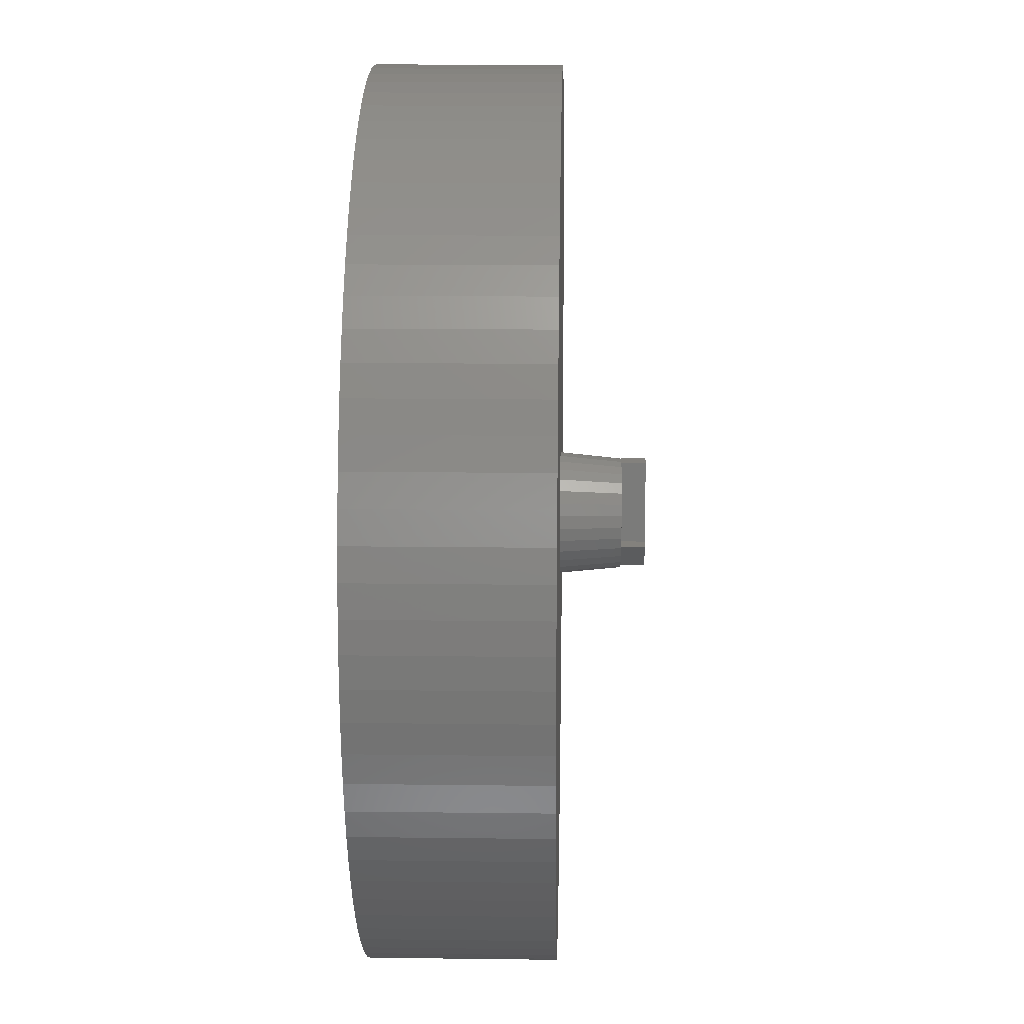
<metadata>
{"format":"stl","ext":"stl","renderer":"f3d","projection":"perspective","resolution":1024,"background":"white","views":[{"elev":15.8,"azim":-88.5,"up":"+Y"}]}
</metadata>
<code>
# stl→obj: 438 verts, 872 faces
v 4.891 1.04 15
v 4.5 0 20
v 5 0 15
v 4.891 -1.04 15
v 4.111 -1.83 20
v 4.568 -2.034 15
v -4.402 0.9356 20
v -4.891 1.04 15
v -4.5 0 20
v 4.045 2.939 15
v 3.641 2.645 20
v 4.111 1.83 20
v -2.5 4.33 15
v -3.346 3.716 15
v -3.011 3.344 20
v 2.25 -3.897 20
v 1.391 -4.28 20
v 1.545 -4.755 15
v 4.568 2.034 15
v 3.011 3.344 20
v 1.545 4.755 15
v 1.391 4.28 20
v 2.25 3.897 20
v 3.346 3.716 15
v 2.5 4.33 15
v -1.545 4.755 15
v -2.25 3.897 20
v -1.391 4.28 20
v -3.011 -3.344 20
v -4.045 -2.939 15
v -3.346 -3.716 15
v -0.5226 4.973 15
v -0.4704 4.475 20
v -4.111 1.83 20
v -3.641 -2.645 20
v -4.111 -1.83 20
v 4.402 0.9356 20
v 0.75 4.416 20
v 0.4704 4.475 20
v -1.391 -4.28 20
v -2.25 -3.897 20
v -1.545 -4.755 15
v 4.045 -2.939 15
v 3.011 -3.344 20
v 3.346 -3.716 15
v -5 0 15
v 3.641 -2.645 20
v 2.5 -4.33 15
v -4.045 2.939 15
v -0.4704 -4.475 20
v -4.568 2.034 15
v 4.402 -0.9356 20
v -4.891 -1.04 15
v -0.75 4.416 20
v 0.5226 4.973 15
v -2.5 -4.33 15
v -0.5226 -4.973 15
v -0.02465 -4.475 20
v 0.02465 -4.475 20
v 0.5226 -4.973 15
v 0.4704 -4.475 20
v -4.402 -0.9356 20
v 0 -4.5 20
v 0.75 -2.25 20
v 2.25 -2.25 20
v 0.75 4.5 20
v -0.75 4.5 20
v -0.75 -2.25 20
v -3.641 2.645 20
v -2.25 -2.25 20
v -4.568 -2.034 15
v 36.5 0 15
v 36.41 2.546 15
v 36.14 5.08 15
v 36.41 -2.546 15
v 35.7 7.589 15
v 36.14 -5.08 15
v 35.09 10.06 15
v 34.3 12.48 15
v 35.7 -7.589 15
v 33.34 14.85 15
v 35.09 -10.06 15
v 32.23 17.14 15
v 34.3 -12.48 15
v 30.95 19.34 15
v 29.53 21.45 15
v 33.34 -14.85 15
v 27.96 23.46 15
v 32.23 -17.14 15
v 26.26 25.36 15
v 30.95 -19.34 15
v 24.42 27.12 15
v 22.47 28.76 15
v 29.53 -21.45 15
v 20.41 30.26 15
v 27.96 -23.46 15
v 18.25 31.61 15
v 26.26 -25.36 15
v 16 32.81 15
v 13.67 33.84 15
v 24.42 -27.12 15
v 11.28 34.71 15
v 22.47 -28.76 15
v 8.83 35.42 15
v 20.41 -30.26 15
v 6.338 35.95 15
v 18.25 -31.61 15
v 3.815 36.3 15
v 1.274 36.48 15
v -1.274 36.48 15
v -3.815 36.3 15
v -6.338 35.95 15
v -8.83 35.42 15
v -11.28 34.71 15
v -13.67 33.84 15
v -16 32.81 15
v -18.25 31.61 15
v 16 -32.81 15
v 13.67 -33.84 15
v 11.28 -34.71 15
v 8.83 -35.42 15
v 6.338 -35.95 15
v 3.815 -36.3 15
v 1.274 -36.48 15
v -1.274 -36.48 15
v -6.338 -35.95 15
v -13.67 -33.84 15
v -20.41 -30.26 15
v -3.815 -36.3 15
v -26.26 -25.36 15
v -30.95 -19.34 15
v -34.3 -12.48 15
v -36.14 -5.08 15
v -20.41 30.26 15
v -8.83 -35.42 15
v -22.47 28.76 15
v -11.28 -34.71 15
v -24.42 27.12 15
v -26.26 25.36 15
v -16 -32.81 15
v -18.25 -31.61 15
v -27.96 23.46 15
v -29.53 21.45 15
v -22.47 -28.76 15
v -30.95 19.34 15
v -24.42 -27.12 15
v -32.23 17.14 15
v -27.96 -23.46 15
v -33.34 14.85 15
v -29.53 -21.45 15
v -34.3 12.48 15
v -32.23 -17.14 15
v -35.09 10.06 15
v -33.34 -14.85 15
v -35.7 7.589 15
v -36.14 5.08 15
v -35.09 -10.06 15
v -35.7 -7.589 15
v -36.41 2.546 15
v -36.5 0 15
v -36.41 -2.546 15
v -0.75 -2.25 22
v 0.75 -2.25 22
v 0.75 4.5 22
v -0.75 4.5 22
v 0 -4.5 22
v -2.25 -2.25 22
v 2.25 -2.25 22
v 36.14 5.08 0
v 36.41 2.546 0
v 36.5 0 0
v 35.7 7.589 0
v -35.09 10.06 0
v -34.3 12.48 0
v -13.67 33.84 0
v -16 32.81 0
v -24.42 27.12 0
v -26.26 25.36 0
v -33.34 -14.85 0
v -34.3 -12.48 0
v 3.815 36.3 0
v 1.274 36.48 0
v -33.34 14.85 0
v -35.7 -7.589 0
v -36.14 -5.08 0
v 6.338 35.95 0
v -24.42 -27.12 0
v -22.47 -28.76 0
v -6.338 35.95 0
v -8.83 35.42 0
v 24.42 -27.12 0
v 26.26 -25.36 0
v 29.53 21.45 0
v 30.95 19.34 0
v 11.28 -34.71 0
v 13.67 -33.84 0
v 36.41 -2.546 0
v 36.14 -5.08 0
v -30.95 -19.34 0
v -32.23 -17.14 0
v 26.26 25.36 0
v 24.42 27.12 0
v 33.34 14.85 0
v 34.3 12.48 0
v 32.23 -17.14 0
v 30.95 -19.34 0
v 35.09 -10.06 0
v 34.3 -12.48 0
v 3.815 -36.3 0
v 6.338 -35.95 0
v 22.47 28.76 0
v 22.47 -28.76 0
v -6.338 -35.95 0
v -3.815 -36.3 0
v 16 32.81 0
v 13.67 33.84 0
v 11.28 34.71 0
v -27.96 23.46 0
v -20.41 -30.26 0
v -22.47 28.76 0
v 35.7 -7.589 0
v -11.28 34.71 0
v -1.274 36.48 0
v 16 -32.81 0
v 20.41 30.26 0
v 18.25 31.61 0
v 27.96 -23.46 0
v 8.83 -35.42 0
v 1.274 -36.48 0
v 35.09 10.06 0
v -29.53 21.45 0
v 32.23 17.14 0
v 33.34 -14.85 0
v -26.26 -25.36 0
v -27.96 -23.46 0
v -36.5 0 0
v -36.41 2.546 0
v -3.815 36.3 0
v -20.41 30.26 0
v 27.96 23.46 0
v -36.14 5.08 0
v -35.7 7.589 0
v -1.274 -36.48 0
v -18.25 31.61 0
v 29.53 -21.45 0
v -29.53 -21.45 0
v 20.41 -30.26 0
v -36.41 -2.546 0
v -18.25 -31.61 0
v -16 -32.81 0
v -30.95 19.34 0
v 18.25 -31.61 0
v -8.83 -35.42 0
v 8.83 35.42 0
v -35.09 -10.06 0
v -13.67 -33.84 0
v -32.23 17.14 0
v -11.28 -34.71 0
v 35.5 0 0
v 35.41 -2.476 0
v 35.15 -4.941 0
v 35.41 2.476 0
v 34.72 -7.381 0
v 34.12 -9.785 0
v 33.36 -12.14 0
v 32.43 -14.44 0
v 31.34 -16.67 0
v 30.11 -18.81 0
v 28.72 -20.87 0
v 27.19 -22.82 0
v 25.54 -24.66 0
v 23.75 -26.38 0
v 21.86 -27.97 0
v 19.85 -29.43 0
v 17.75 -30.74 0
v 15.56 -31.91 0
v 13.3 -32.91 0
v 10.97 -33.76 0
v 8.588 -34.45 0
v 6.165 -34.96 0
v 3.711 -35.31 0
v 1.239 -35.48 0
v -1.239 -35.48 0
v -3.711 -35.31 0
v -6.165 -34.96 0
v -8.588 -34.45 0
v -10.97 -33.76 0
v -13.3 -32.91 0
v -15.56 -31.91 0
v -17.75 -30.74 0
v -19.85 -29.43 0
v -21.86 -27.97 0
v -23.75 -26.38 0
v -25.54 -24.66 0
v -27.19 -22.82 0
v -28.72 -20.87 0
v -30.11 -18.81 0
v -31.34 -16.67 0
v -32.43 -14.44 0
v -33.36 -12.14 0
v -34.12 -9.785 0
v -34.72 -7.381 0
v -35.15 -4.941 0
v -35.41 -2.476 0
v 35.15 4.941 0
v 34.72 7.381 0
v 34.12 9.785 0
v 33.36 12.14 0
v 32.43 14.44 0
v 31.34 16.67 0
v 30.11 18.81 0
v 28.72 20.87 0
v 27.19 22.82 0
v 25.54 24.66 0
v 23.75 26.38 0
v 21.86 27.97 0
v 19.85 29.43 0
v 17.75 30.74 0
v 15.56 31.91 0
v 13.3 32.91 0
v 10.97 33.76 0
v 8.588 34.45 0
v 6.165 34.96 0
v 3.711 35.31 0
v 1.239 35.48 0
v -1.239 35.48 0
v -3.711 35.31 0
v -6.165 34.96 0
v -8.588 34.45 0
v -10.97 33.76 0
v -13.3 32.91 0
v -15.56 31.91 0
v -17.75 30.74 0
v -19.85 29.43 0
v -21.86 27.97 0
v -23.75 26.38 0
v -25.54 24.66 0
v -27.19 22.82 0
v -28.72 20.87 0
v -30.11 18.81 0
v -31.34 16.67 0
v -32.43 14.44 0
v -33.36 12.14 0
v -34.12 9.785 0
v -34.72 7.381 0
v -35.15 4.941 0
v -35.41 2.476 0
v -35.5 0 0
v 35 0 13
v 23.42 -26.01 13
v 25.18 24.31 13
v 3.659 -34.81 13
v 1.221 -34.98 13
v -31.97 14.24 13
v 34.24 -7.277 13
v 33.64 -9.647 13
v -32.89 11.97 13
v -19.57 -29.02 13
v 28.32 -20.57 13
v 31.97 14.24 13
v -33.64 9.647 13
v -34.24 7.277 13
v 21.55 -27.58 13
v 10.82 33.29 13
v 19.57 -29.02 13
v 17.5 -30.31 13
v -1.221 34.98 13
v -3.659 34.81 13
v -8.467 -33.96 13
v -10.82 -33.29 13
v -19.57 29.02 13
v -21.55 27.58 13
v 6.078 34.47 13
v 3.659 34.81 13
v -34.24 -7.277 13
v -34.66 4.871 13
v -34.91 2.441 13
v -10.82 33.29 13
v -13.11 32.45 13
v -15.34 31.46 13
v 30.9 16.43 13
v 29.68 18.55 13
v 8.467 33.96 13
v 34.24 7.277 13
v 33.64 9.647 13
v 34.91 2.441 13
v -6.078 34.47 13
v 1.221 34.98 13
v 28.32 20.57 13
v 34.66 4.871 13
v -28.32 20.57 13
v -25.18 -24.31 13
v 6.078 -34.47 13
v -15.34 -31.46 13
v 19.57 29.02 13
v 17.5 30.31 13
v 23.42 26.01 13
v 32.89 -11.97 13
v -30.9 -16.43 13
v 26.81 -22.5 13
v -17.5 -30.31 13
v -35 0 13
v -29.68 18.55 13
v -30.9 16.43 13
v 8.467 -33.96 13
v 30.9 -16.43 13
v 29.68 -18.55 13
v -29.68 -18.55 13
v -28.32 -20.57 13
v 31.97 -14.24 13
v 26.81 22.5 13
v 15.34 31.46 13
v 13.11 32.45 13
v -23.42 26.01 13
v -17.5 30.31 13
v 32.89 11.97 13
v 10.82 -33.29 13
v -23.42 -26.01 13
v -34.91 -2.441 13
v 34.91 -2.441 13
v -33.64 -9.647 13
v -8.467 33.96 13
v -26.81 22.5 13
v 34.66 -4.871 13
v 25.18 -24.31 13
v 21.55 27.58 13
v 15.34 -31.46 13
v 13.11 -32.45 13
v -1.221 -34.98 13
v -3.659 -34.81 13
v -6.078 -34.47 13
v -13.11 -32.45 13
v -21.55 -27.58 13
v -25.18 24.31 13
v -26.81 -22.5 13
v -31.97 -14.24 13
v -32.89 -11.97 13
v -34.66 -4.871 13
f 1 2 3
f 4 5 6
f 7 8 9
f 10 11 12
f 13 14 15
f 16 17 18
f 19 12 1
f 10 20 11
f 21 22 23
f 24 25 20
f 26 13 27
f 26 27 28
f 29 30 31
f 32 26 33
f 34 8 7
f 35 36 30
f 1 37 2
f 1 12 37
f 21 38 22
f 38 21 39
f 3 2 4
f 19 10 12
f 25 21 23
f 40 41 42
f 43 44 45
f 8 46 9
f 47 44 43
f 44 16 48
f 14 49 15
f 40 42 50
f 51 8 34
f 2 52 4
f 25 23 20
f 24 20 10
f 9 46 53
f 52 5 4
f 26 54 33
f 54 26 28
f 55 33 39
f 33 55 32
f 41 29 56
f 50 42 57
f 13 15 27
f 57 58 50
f 58 57 59
f 60 59 57
f 59 60 61
f 44 48 45
f 49 51 34
f 62 53 36
f 5 43 6
f 59 63 58
f 64 23 22
f 64 22 38
f 23 64 65
f 65 2 37
f 65 37 12
f 2 65 52
f 65 12 11
f 52 65 5
f 65 11 20
f 5 65 47
f 65 20 23
f 47 65 44
f 65 16 44
f 65 17 16
f 65 61 17
f 61 65 59
f 39 66 38
f 33 66 39
f 33 67 66
f 67 33 54
f 28 68 54
f 27 68 28
f 15 68 27
f 69 68 15
f 34 68 69
f 70 29 41
f 68 34 70
f 70 35 29
f 7 70 34
f 70 36 35
f 9 70 7
f 70 62 36
f 70 9 62
f 70 50 58
f 50 70 40
f 40 70 41
f 16 18 48
f 55 39 21
f 17 61 18
f 29 31 56
f 5 47 43
f 36 53 71
f 41 56 42
f 36 71 30
f 18 61 60
f 9 53 62
f 15 49 69
f 49 34 69
f 3 72 73
f 3 73 74
f 72 3 75
f 1 74 76
f 75 3 77
f 1 76 78
f 4 77 3
f 1 78 79
f 77 4 80
f 19 79 81
f 80 4 82
f 19 81 83
f 82 4 84
f 19 83 85
f 6 84 4
f 10 85 86
f 84 6 87
f 10 86 88
f 87 6 89
f 10 88 90
f 89 6 91
f 24 90 92
f 43 91 6
f 24 92 93
f 91 43 94
f 24 93 95
f 94 43 96
f 25 95 97
f 96 43 98
f 25 97 99
f 45 98 43
f 25 99 100
f 98 45 101
f 21 100 102
f 101 45 103
f 21 102 104
f 103 45 105
f 21 104 106
f 48 105 45
f 105 48 107
f 74 1 3
f 79 19 1
f 85 10 19
f 55 106 108
f 90 24 10
f 95 25 24
f 100 21 25
f 55 108 109
f 106 55 21
f 109 32 55
f 110 32 109
f 111 32 110
f 112 32 111
f 32 112 26
f 113 26 112
f 114 26 113
f 115 26 114
f 26 115 13
f 116 13 115
f 117 13 116
f 107 48 118
f 118 48 119
f 18 119 48
f 119 18 120
f 120 18 121
f 121 18 122
f 60 122 18
f 122 60 123
f 123 60 124
f 57 124 60
f 57 125 124
f 126 57 42
f 127 42 56
f 128 56 31
f 57 129 125
f 130 31 30
f 131 30 71
f 132 71 53
f 133 53 46
f 134 13 117
f 57 126 129
f 13 134 14
f 42 135 126
f 136 14 134
f 42 137 135
f 138 14 136
f 42 127 137
f 139 14 138
f 56 140 127
f 14 139 49
f 56 141 140
f 142 49 139
f 56 128 141
f 143 49 142
f 31 144 128
f 145 49 143
f 31 146 144
f 49 145 51
f 31 130 146
f 147 51 145
f 30 148 130
f 149 51 147
f 30 150 148
f 151 51 149
f 30 131 150
f 51 151 8
f 71 152 131
f 153 8 151
f 71 154 152
f 155 8 153
f 71 132 154
f 156 8 155
f 53 157 132
f 8 156 46
f 53 158 157
f 159 46 156
f 53 133 158
f 160 46 159
f 46 161 133
f 46 160 161
f 35 30 29
f 162 163 164
f 162 164 165
f 163 162 166
f 166 162 167
f 168 163 166
f 65 163 168
f 163 65 64
f 164 38 66
f 163 38 164
f 38 163 64
f 66 165 164
f 165 66 67
f 54 165 67
f 162 54 68
f 54 162 165
f 68 167 162
f 167 68 70
f 58 167 70
f 166 58 63
f 58 166 167
f 168 59 65
f 166 59 168
f 59 166 63
f 73 169 74
f 169 73 170
f 72 170 73
f 170 72 171
f 74 172 76
f 172 74 169
f 173 151 174
f 151 173 153
f 175 116 115
f 116 175 176
f 177 139 138
f 139 177 178
f 179 132 180
f 132 179 154
f 181 109 108
f 109 181 182
f 174 149 183
f 149 174 151
f 184 133 185
f 133 184 158
f 186 108 106
f 108 186 181
f 187 144 146
f 144 187 188
f 189 113 112
f 113 189 190
f 191 98 101
f 98 191 192
f 85 193 86
f 193 85 194
f 195 119 120
f 119 195 196
f 77 197 75
f 197 77 198
f 199 152 200
f 152 199 131
f 201 92 90
f 92 201 202
f 75 171 72
f 171 75 197
f 79 203 81
f 203 79 204
f 91 205 89
f 205 91 206
f 84 207 82
f 207 84 208
f 209 122 123
f 122 209 210
f 202 93 92
f 93 202 211
f 212 101 103
f 101 212 191
f 213 129 126
f 129 213 214
f 215 100 99
f 100 215 216
f 216 102 100
f 102 216 217
f 218 139 178
f 139 218 142
f 188 128 144
f 128 188 219
f 220 138 136
f 138 220 177
f 80 198 77
f 198 80 221
f 190 114 113
f 114 190 222
f 182 110 109
f 110 182 223
f 196 118 119
f 118 196 224
f 225 97 95
f 97 225 226
f 98 227 96
f 227 98 192
f 228 120 121
f 120 228 195
f 229 123 124
f 123 229 209
f 78 204 79
f 204 78 230
f 231 142 218
f 142 231 143
f 226 99 97
f 99 226 215
f 81 232 83
f 232 81 203
f 87 208 84
f 208 87 233
f 234 148 235
f 148 234 130
f 236 159 237
f 159 236 160
f 223 111 110
f 111 223 238
f 239 136 134
f 136 239 220
f 88 201 90
f 201 88 240
f 241 155 242
f 155 241 156
f 243 124 125
f 124 243 229
f 210 121 122
f 121 210 228
f 89 233 87
f 233 89 205
f 176 117 116
f 117 176 244
f 96 245 94
f 245 96 227
f 76 230 78
f 230 76 172
f 235 150 246
f 150 235 148
f 234 146 130
f 146 234 187
f 222 115 114
f 115 222 175
f 247 103 105
f 103 247 212
f 211 95 93
f 95 211 225
f 242 153 173
f 153 242 155
f 246 131 199
f 131 246 150
f 185 161 248
f 161 185 133
f 83 194 85
f 194 83 232
f 249 140 141
f 140 249 250
f 251 143 231
f 143 251 145
f 238 112 111
f 112 238 189
f 82 221 80
f 221 82 207
f 252 105 107
f 105 252 247
f 253 126 135
f 126 253 213
f 200 154 179
f 154 200 152
f 248 160 236
f 160 248 161
f 224 107 118
f 107 224 252
f 86 240 88
f 240 86 193
f 254 106 104
f 106 254 186
f 255 158 184
f 158 255 157
f 244 134 117
f 134 244 239
f 94 206 91
f 206 94 245
f 180 157 255
f 157 180 132
f 237 156 241
f 156 237 159
f 219 141 128
f 141 219 249
f 214 125 129
f 125 214 243
f 217 104 102
f 104 217 254
f 250 127 140
f 127 250 256
f 257 145 251
f 145 257 147
f 183 147 257
f 147 183 149
f 256 137 127
f 137 256 258
f 258 135 137
f 135 258 253
f 259 171 197
f 260 197 198
f 171 259 170
f 261 198 221
f 262 170 259
f 170 262 169
f 197 260 259
f 198 261 260
f 263 221 207
f 221 263 261
f 264 207 208
f 207 264 263
f 208 265 264
f 233 265 208
f 233 266 265
f 205 266 233
f 205 267 266
f 206 267 205
f 206 268 267
f 245 268 206
f 245 269 268
f 227 269 245
f 227 270 269
f 192 270 227
f 192 271 270
f 191 271 192
f 191 272 271
f 212 272 191
f 212 273 272
f 247 273 212
f 247 274 273
f 252 274 247
f 252 275 274
f 224 275 252
f 224 276 275
f 196 276 224
f 196 277 276
f 195 277 196
f 195 278 277
f 228 278 195
f 228 279 278
f 210 279 228
f 210 280 279
f 209 280 210
f 209 281 280
f 229 281 209
f 229 282 281
f 229 283 282
f 243 283 229
f 243 284 283
f 214 284 243
f 214 285 284
f 213 285 214
f 213 286 285
f 253 286 213
f 253 287 286
f 258 287 253
f 258 288 287
f 256 288 258
f 256 289 288
f 250 289 256
f 250 290 289
f 249 290 250
f 249 291 290
f 219 291 249
f 219 292 291
f 188 292 219
f 188 293 292
f 187 293 188
f 187 294 293
f 234 294 187
f 234 295 294
f 235 295 234
f 235 296 295
f 246 296 235
f 246 297 296
f 199 297 246
f 199 298 297
f 200 298 199
f 200 299 298
f 179 299 200
f 179 300 299
f 180 300 179
f 300 180 301
f 255 301 180
f 301 255 302
f 184 302 255
f 302 184 303
f 303 185 304
f 185 303 184
f 305 169 262
f 169 305 172
f 306 172 305
f 172 306 230
f 307 230 306
f 230 307 204
f 308 204 307
f 308 203 204
f 309 203 308
f 309 232 203
f 310 232 309
f 310 194 232
f 311 194 310
f 311 193 194
f 312 193 311
f 312 240 193
f 313 240 312
f 313 201 240
f 314 201 313
f 314 202 201
f 315 202 314
f 315 211 202
f 316 211 315
f 316 225 211
f 317 225 316
f 317 226 225
f 318 226 317
f 318 215 226
f 319 215 318
f 319 216 215
f 320 216 319
f 320 217 216
f 321 217 320
f 321 254 217
f 322 254 321
f 322 186 254
f 323 186 322
f 323 181 186
f 324 181 323
f 324 182 181
f 325 182 324
f 326 182 325
f 326 223 182
f 327 223 326
f 327 238 223
f 328 238 327
f 328 189 238
f 329 189 328
f 329 190 189
f 330 190 329
f 330 222 190
f 331 222 330
f 331 175 222
f 332 175 331
f 332 176 175
f 333 176 332
f 333 244 176
f 334 244 333
f 334 239 244
f 335 239 334
f 335 220 239
f 336 220 335
f 336 177 220
f 337 177 336
f 337 178 177
f 338 178 337
f 338 218 178
f 339 218 338
f 339 231 218
f 340 231 339
f 340 251 231
f 341 251 340
f 341 257 251
f 342 257 341
f 342 183 257
f 343 183 342
f 174 343 344
f 343 174 183
f 173 344 345
f 344 173 174
f 242 345 346
f 241 346 347
f 345 242 173
f 237 347 348
f 248 304 185
f 304 248 348
f 346 241 242
f 236 348 248
f 347 237 241
f 348 236 237
f 262 259 349
f 350 272 273
f 314 351 315
f 352 281 353
f 342 354 343
f 355 264 356
f 354 357 343
f 358 291 292
f 268 269 359
f 309 308 360
f 344 361 362
f 350 273 363
f 321 320 364
f 365 274 366
f 321 364 322
f 367 368 327
f 369 286 370
f 355 263 264
f 343 361 344
f 371 372 335
f 324 373 374
f 375 302 303
f 323 322 373
f 376 377 346
f 330 378 331
f 331 379 380
f 311 381 382
f 322 383 373
f 323 373 324
f 307 384 385
f 273 274 365
f 309 360 381
f 262 349 386
f 306 384 307
f 310 381 311
f 326 367 327
f 344 362 345
f 327 387 328
f 324 374 388
f 312 311 389
f 322 364 383
f 305 390 384
f 339 391 340
f 392 293 294
f 393 280 281
f 394 289 290
f 317 395 396
f 315 397 316
f 356 265 398
f 399 297 298
f 400 270 271
f 359 269 400
f 261 263 355
f 370 286 287
f 401 394 290
f 305 386 390
f 259 260 349
f 347 402 348
f 305 262 386
f 334 371 335
f 340 403 404
f 356 264 265
f 405 279 393
f 406 268 407
f 363 273 365
f 317 316 395
f 279 280 393
f 340 404 341
f 408 409 297
f 398 265 410
f 313 411 314
f 315 351 397
f 274 275 366
f 329 378 330
f 328 387 329
f 370 287 288
f 346 377 347
f 407 268 359
f 331 380 332
f 401 290 291
f 320 412 413
f 335 372 414
f 415 371 334
f 308 385 416
f 308 416 360
f 378 379 331
f 307 385 308
f 410 266 406
f 314 411 351
f 358 401 291
f 325 324 388
f 277 278 417
f 332 380 333
f 418 293 392
f 319 412 320
f 417 278 279
f 402 419 304
f 419 303 304
f 306 305 384
f 313 312 411
f 260 261 420
f 349 260 420
f 421 301 375
f 310 309 381
f 329 422 378
f 320 413 364
f 375 301 302
f 265 266 410
f 394 288 289
f 337 423 338
f 327 368 387
f 420 386 349
f 424 386 420
f 424 390 386
f 355 390 424
f 355 384 390
f 356 384 355
f 356 385 384
f 398 385 356
f 398 416 385
f 410 416 398
f 410 360 416
f 406 360 410
f 406 381 360
f 407 381 406
f 407 382 381
f 359 382 407
f 359 389 382
f 400 389 359
f 400 411 389
f 425 411 400
f 425 351 411
f 350 351 425
f 350 397 351
f 363 397 350
f 363 426 397
f 365 426 363
f 365 395 426
f 366 395 365
f 366 396 395
f 427 396 366
f 427 412 396
f 428 412 427
f 428 413 412
f 417 413 428
f 417 364 413
f 405 364 417
f 405 383 364
f 393 383 405
f 393 373 383
f 352 373 393
f 352 374 373
f 353 374 352
f 353 388 374
f 429 388 353
f 429 367 388
f 430 367 429
f 430 368 367
f 431 368 430
f 431 387 368
f 369 387 431
f 369 422 387
f 370 422 369
f 370 378 422
f 432 378 370
f 432 379 378
f 394 379 432
f 394 380 379
f 401 380 394
f 401 415 380
f 358 415 401
f 358 371 415
f 433 371 358
f 433 372 371
f 418 372 433
f 418 414 372
f 392 414 418
f 392 434 414
f 435 434 392
f 435 423 434
f 409 423 435
f 409 391 423
f 408 391 409
f 408 403 391
f 399 403 408
f 399 404 403
f 436 404 399
f 436 354 404
f 437 354 436
f 437 357 354
f 421 357 437
f 421 361 357
f 375 361 421
f 375 362 361
f 438 362 375
f 438 376 362
f 419 376 438
f 419 377 376
f 377 419 402
f 387 422 329
f 429 283 284
f 423 391 339
f 338 423 339
f 281 282 353
f 380 415 333
f 438 375 303
f 430 429 284
f 436 299 300
f 335 414 336
f 343 357 361
f 362 376 346
f 282 429 353
f 429 282 283
f 326 388 367
f 388 326 325
f 391 403 340
f 437 300 421
f 312 389 411
f 417 279 405
f 275 276 427
f 393 281 352
f 430 284 431
f 333 415 334
f 419 438 303
f 377 402 347
f 427 277 428
f 435 295 296
f 366 275 427
f 424 261 355
f 420 261 424
f 404 354 342
f 341 404 342
f 421 300 301
f 409 296 297
f 427 276 277
f 402 304 348
f 316 426 395
f 316 397 426
f 418 292 293
f 431 285 286
f 431 284 285
f 269 270 400
f 318 317 396
f 345 362 346
f 369 431 286
f 408 297 399
f 433 292 418
f 406 267 268
f 266 267 406
f 425 272 350
f 337 434 423
f 336 414 434
f 318 396 412
f 435 294 295
f 336 434 337
f 319 318 412
f 311 382 389
f 409 435 296
f 425 271 272
f 436 399 299
f 437 436 300
f 433 358 292
f 399 298 299
f 392 294 435
f 428 277 417
f 432 370 288
f 432 288 394
f 400 271 425

</code>
